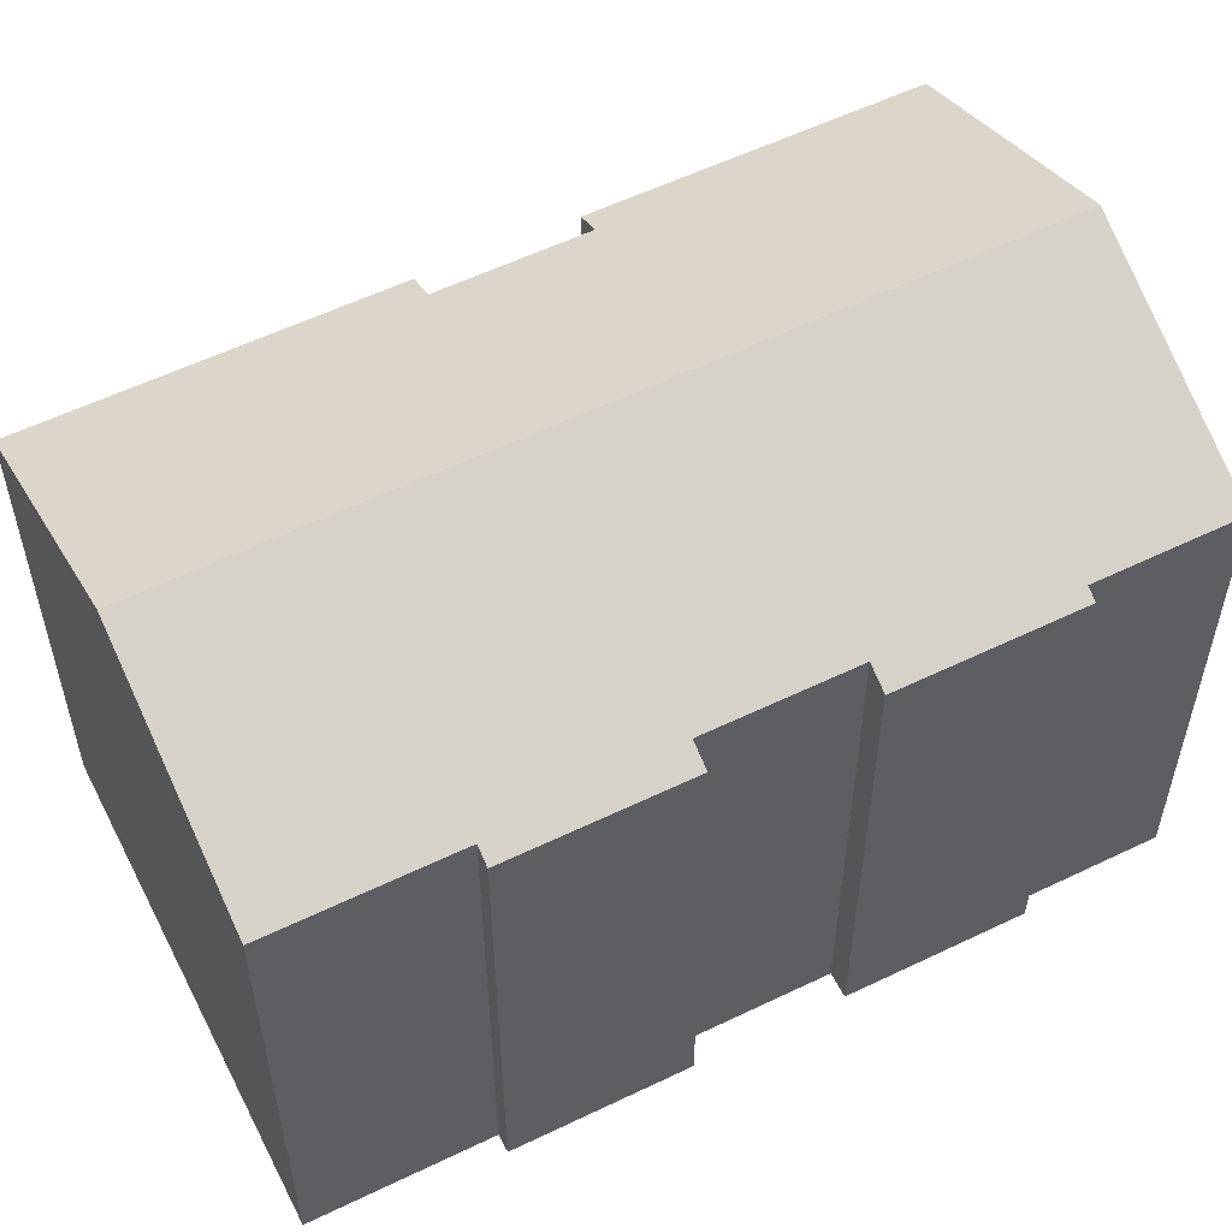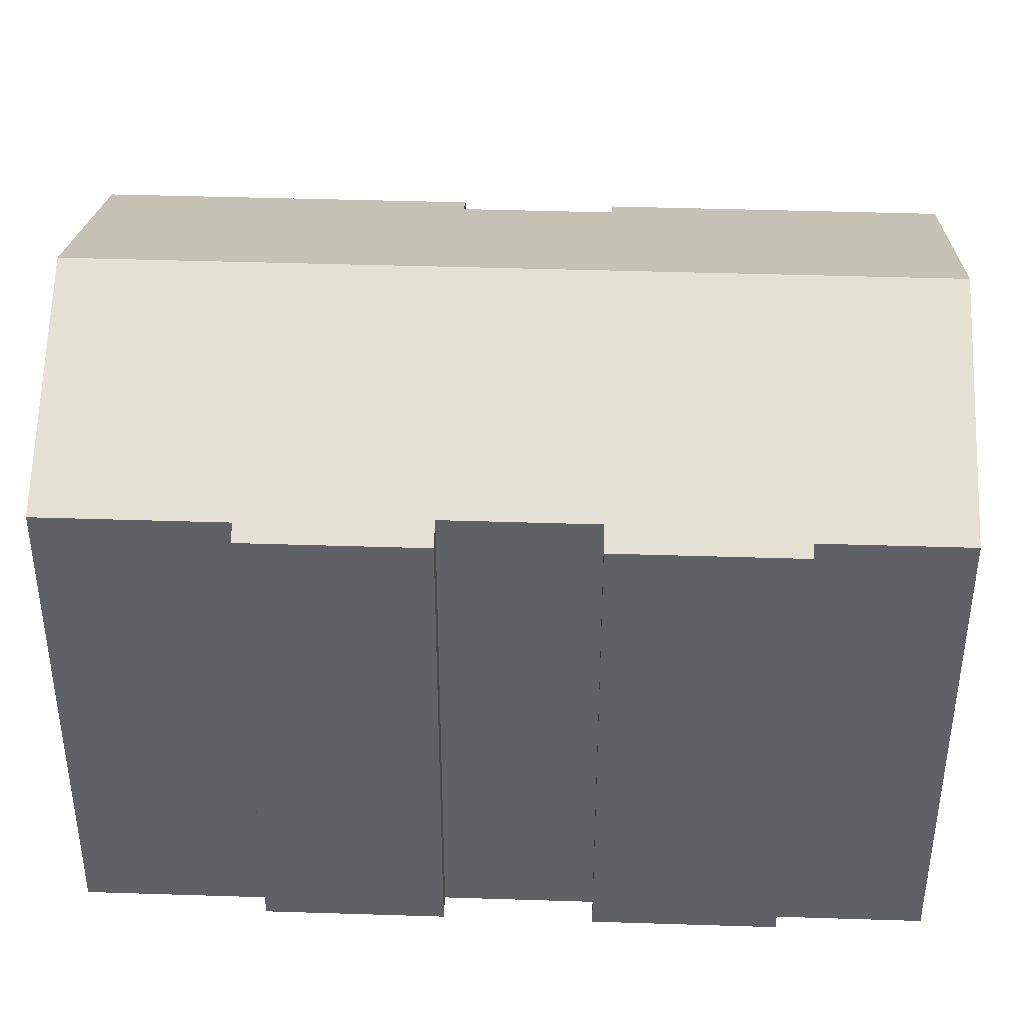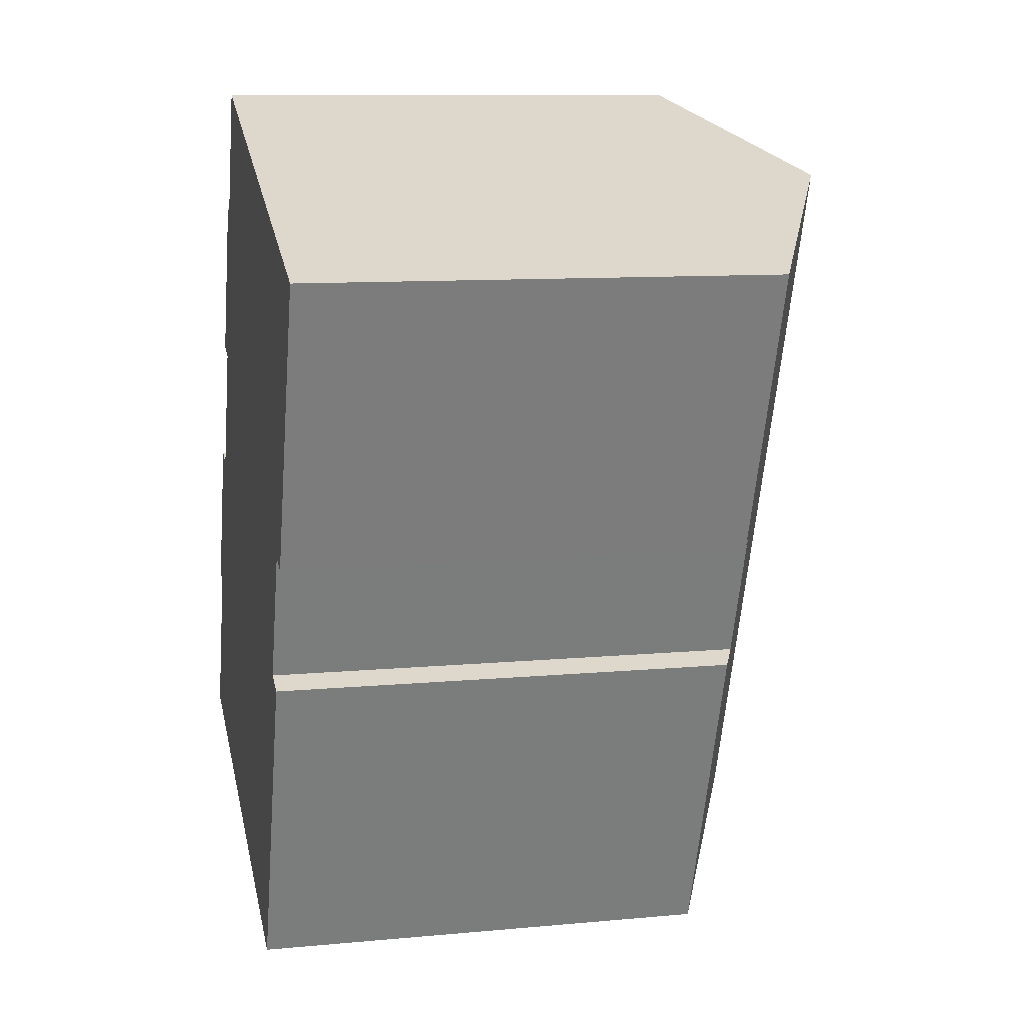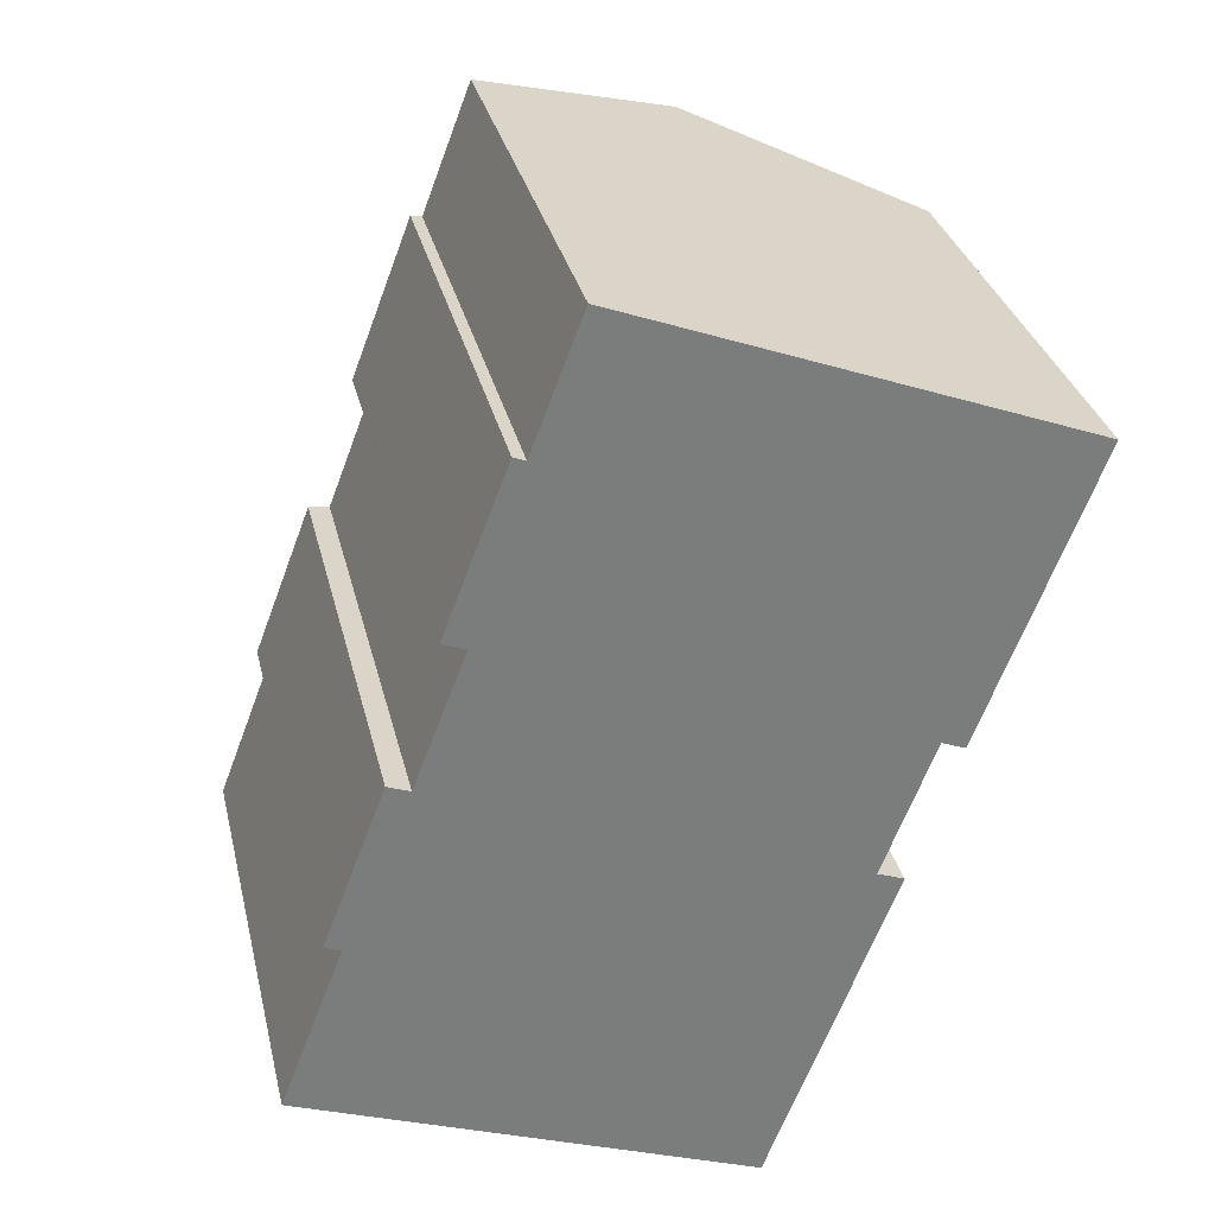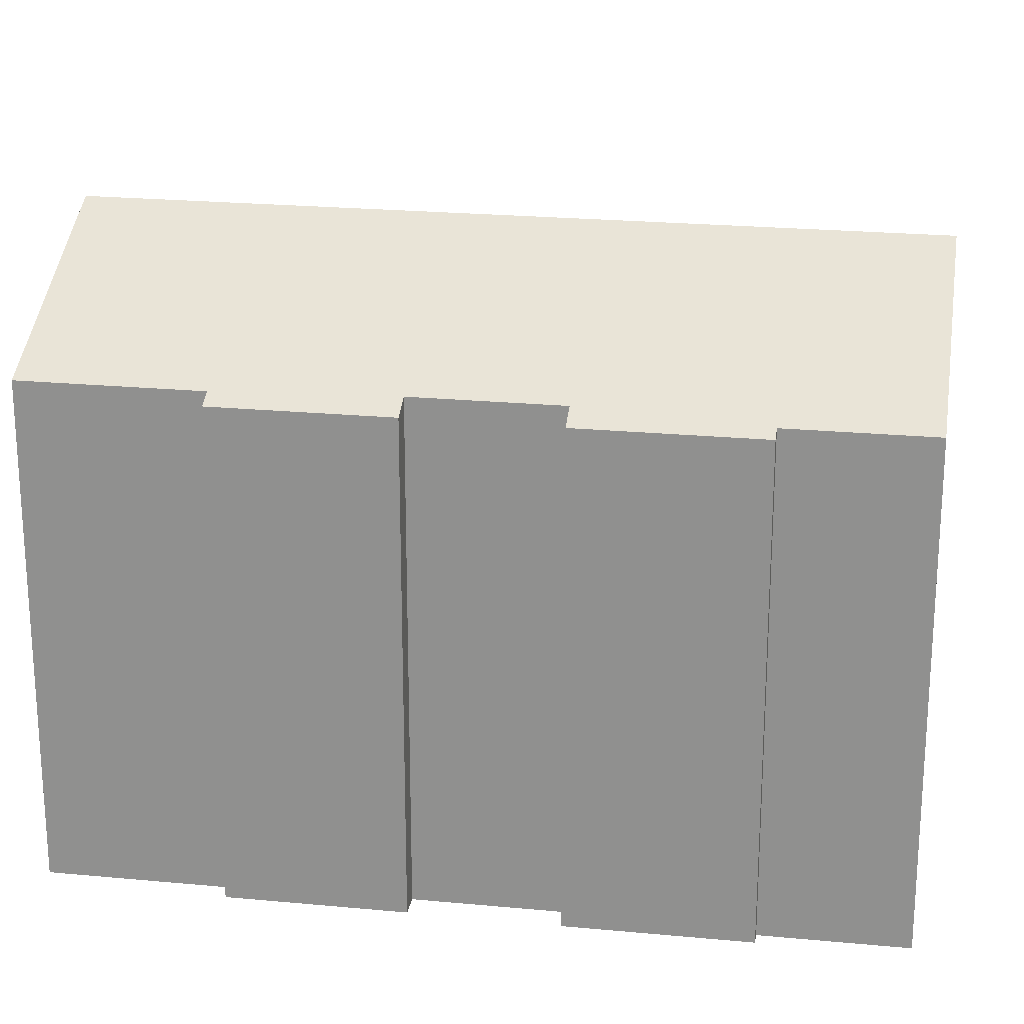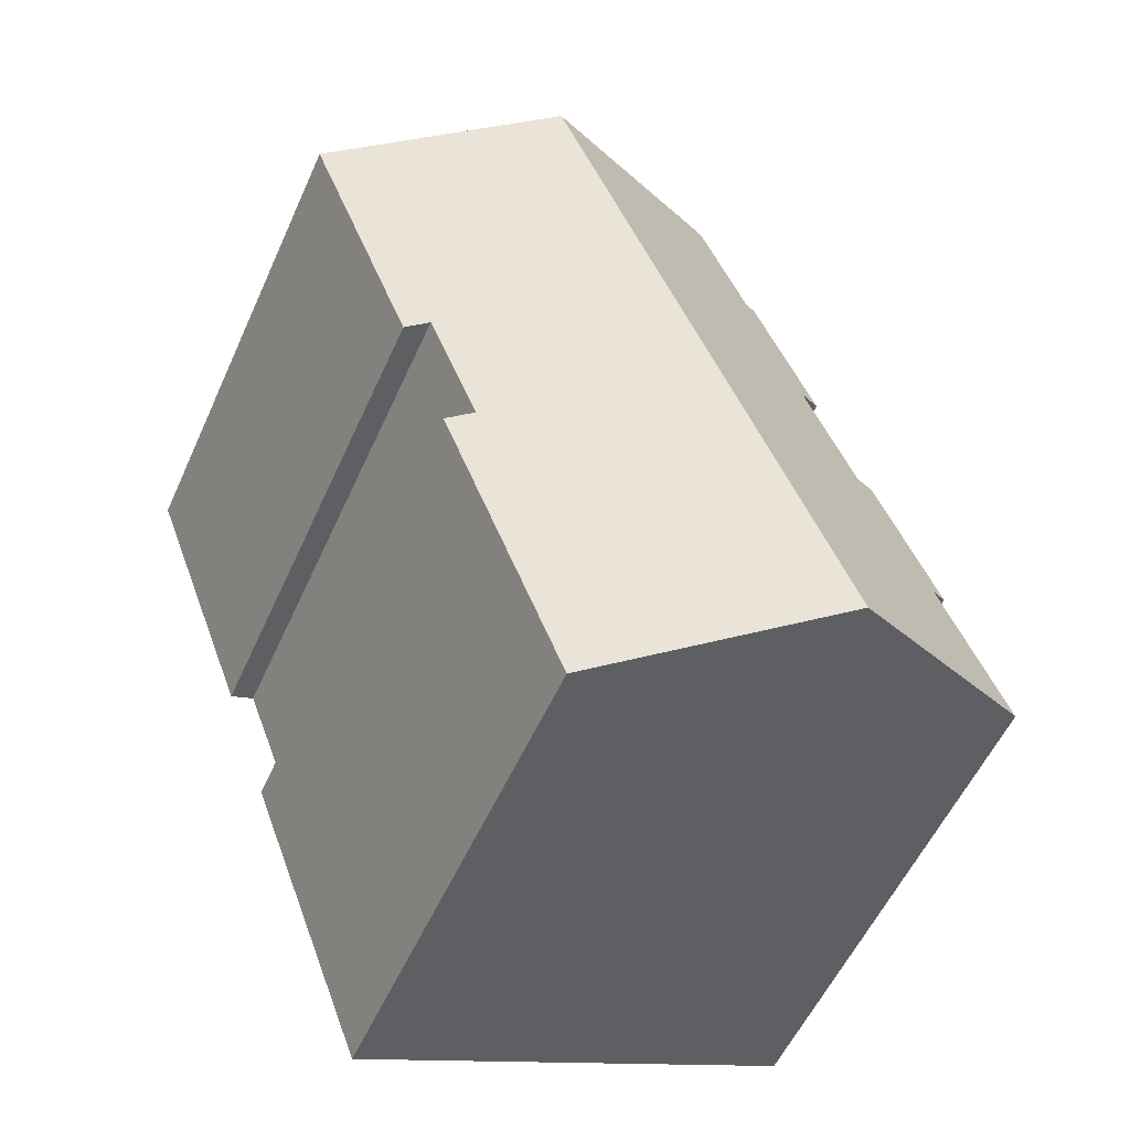
<metadata>
{"format":"obj","ext":"obj","renderer":"f3d","projection":"perspective","resolution":1024,"background":"white","views":[{"elev":57.0,"azim":-95.8,"up":"+Y"},{"elev":42.2,"azim":-66.9,"up":"+Y"},{"elev":10.3,"azim":76.7,"up":"+Z"},{"elev":31.7,"azim":-13.0,"up":"+Z"},{"elev":22.7,"azim":-59.9,"up":"+Y"},{"elev":-55.9,"azim":155.9,"up":"+Z"}]}
</metadata>
<code>
v  11.04 11.01 -1.682
v  12.41 11.29 3.727
v  13.02 11.01 3.495
v  14.11 11.04 6.577
v  11.44 13.48 15.22
v  16.64 11.05 13.23
v  13.58 11.29 6.781
v  4.908 13.48 -1.873
v  10.2 11.01 -3.892
v  5.017 11.01 14.28
v  5.292 11.14 14.18
v  3.655 11.01 10.71
v  2.445 11.02 7.503
v  2.951 11.25 7.31
v  2.212 11.02 6.894
v  6.423 11.14 17.14
v  11.04 13.29 15.37
v  4.11 11.25 10.35
v  3.591 11.01 10.54
v  1.421 11.19 3.722
v  1.055 11.02 3.862
v  0 11.19 6.851e-16
v  3.591 -6.456e-16 10.54
v  5.017 -8.744e-16 14.28
v  3.655 -6.56e-16 10.71
v  6.423 -1.049e-15 17.14
v  5.292 -8.68e-16 14.18
v  0 0 0
v  1.421 -2.279e-16 3.722
v  1.055 -2.365e-16 3.862
v  2.445 -4.594e-16 7.503
v  2.212 -4.221e-16 6.894
v  2.951 -4.476e-16 7.31
v  4.11 -6.335e-16 10.35
v  16.64 -8.104e-16 13.23
v  11.04 -9.414e-16 15.37
v  11.44 -9.322e-16 15.22
v  12.41 -2.282e-16 3.727
v  13.02 -2.14e-16 3.495
v  14.11 -4.027e-16 6.577
v  13.58 -4.152e-16 6.781
v  10.2 2.383e-16 -3.892
v  11.04 1.03e-16 -1.682
v  4.908 1.147e-16 -1.873
g defaultobject
f 1 2 3
f 4 5 6
f 5 4 7
f 5 7 8
f 8 7 2
f 8 2 1
f 8 1 9
f 10 11 12
f 13 14 15
f 16 17 11
f 5 11 17
f 8 11 5
f 18 11 8
f 12 11 18
f 19 12 18
f 14 18 8
f 15 14 8
f 20 15 8
f 21 15 20
f 22 20 8
f 23 12 19
f 12 23 10
f 10 23 24
f 24 23 25
f 11 26 16
f 26 11 27
f 28 20 22
f 20 28 29
f 30 15 21
f 15 30 13
f 13 30 31
f 31 30 32
f 33 18 14
f 18 33 34
f 10 27 11
f 27 10 24
f 26 17 16
f 17 26 5
f 5 26 6
f 6 26 35
f 35 26 36
f 35 36 37
f 38 3 2
f 3 38 39
f 13 33 14
f 33 13 31
f 35 4 6
f 4 35 40
f 41 2 7
f 2 41 38
f 39 1 3
f 1 39 9
f 9 39 42
f 42 39 43
f 4 41 7
f 41 4 40
f 42 8 9
f 8 42 22
f 22 42 28
f 28 42 44
f 29 21 20
f 21 29 30
f 34 19 18
f 19 34 23
f 34 25 23
f 25 34 24
f 32 30 29
f 44 29 28
f 29 44 32
f 32 44 31
f 31 44 33
f 33 44 42
f 33 42 34
f 34 42 24
f 24 42 27
f 27 42 26
f 26 42 43
f 26 43 38
f 38 43 39
f 38 36 26
f 36 38 41
f 36 41 37
f 37 41 35
f 35 41 40

</code>
